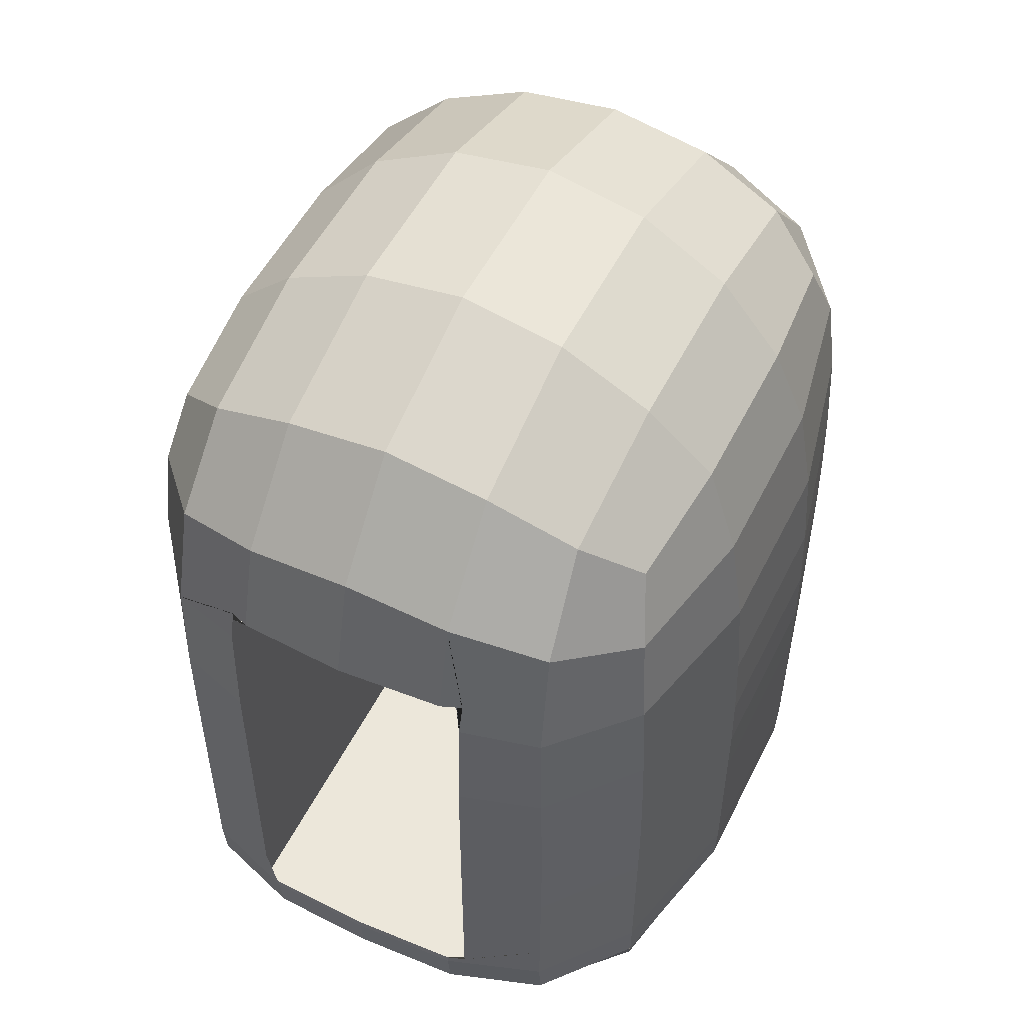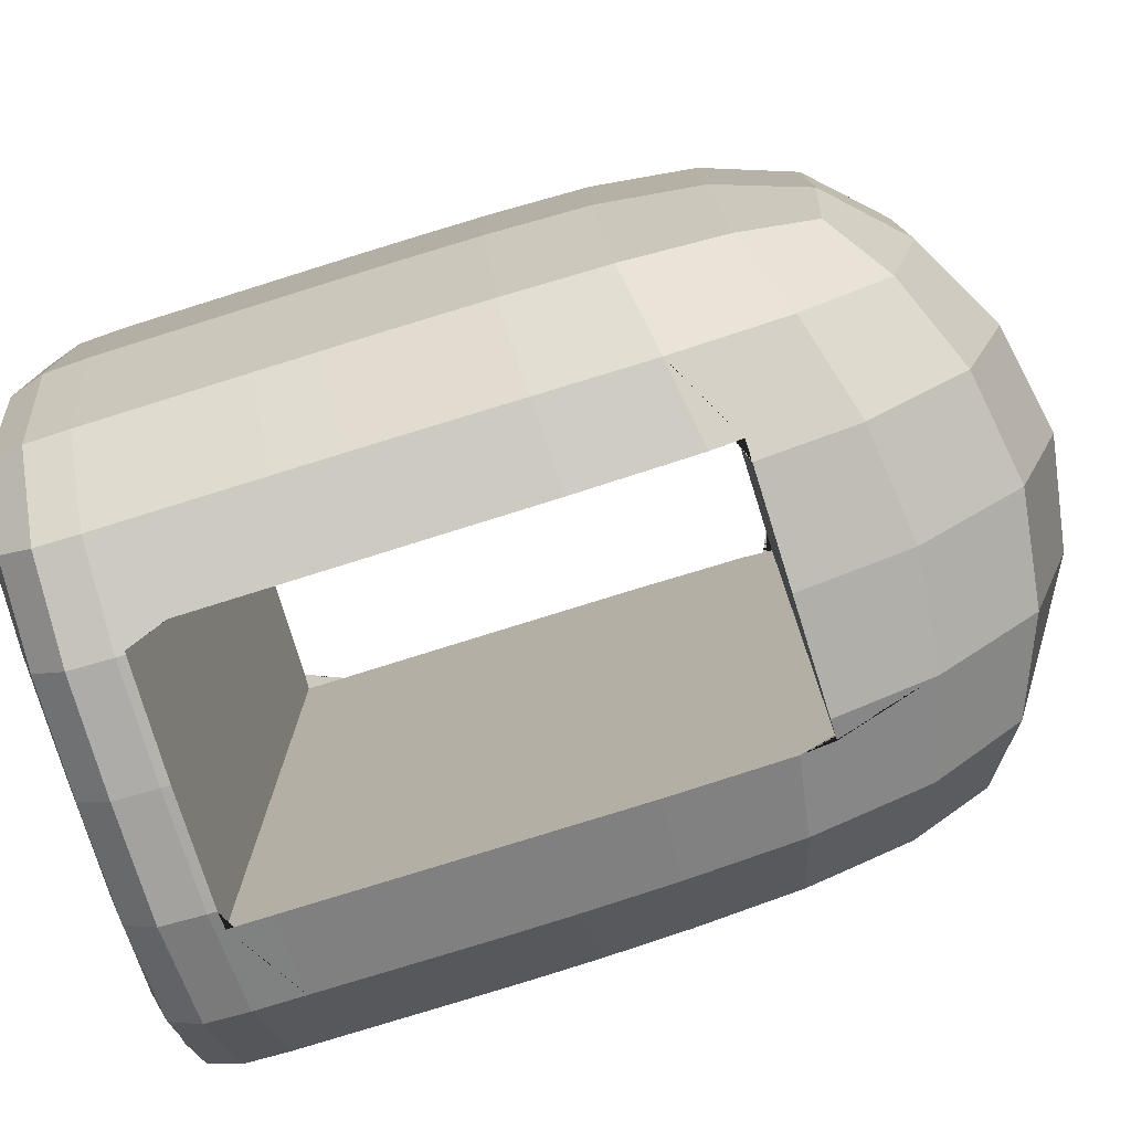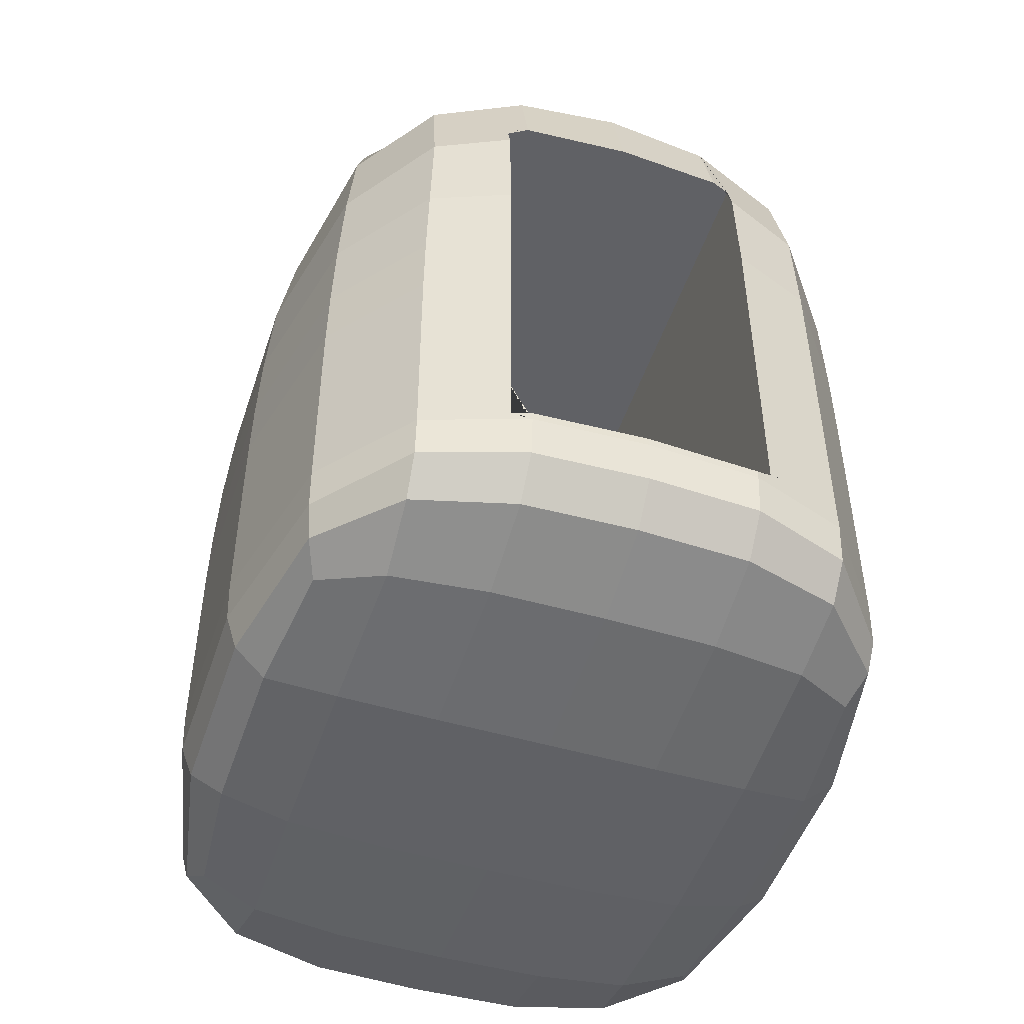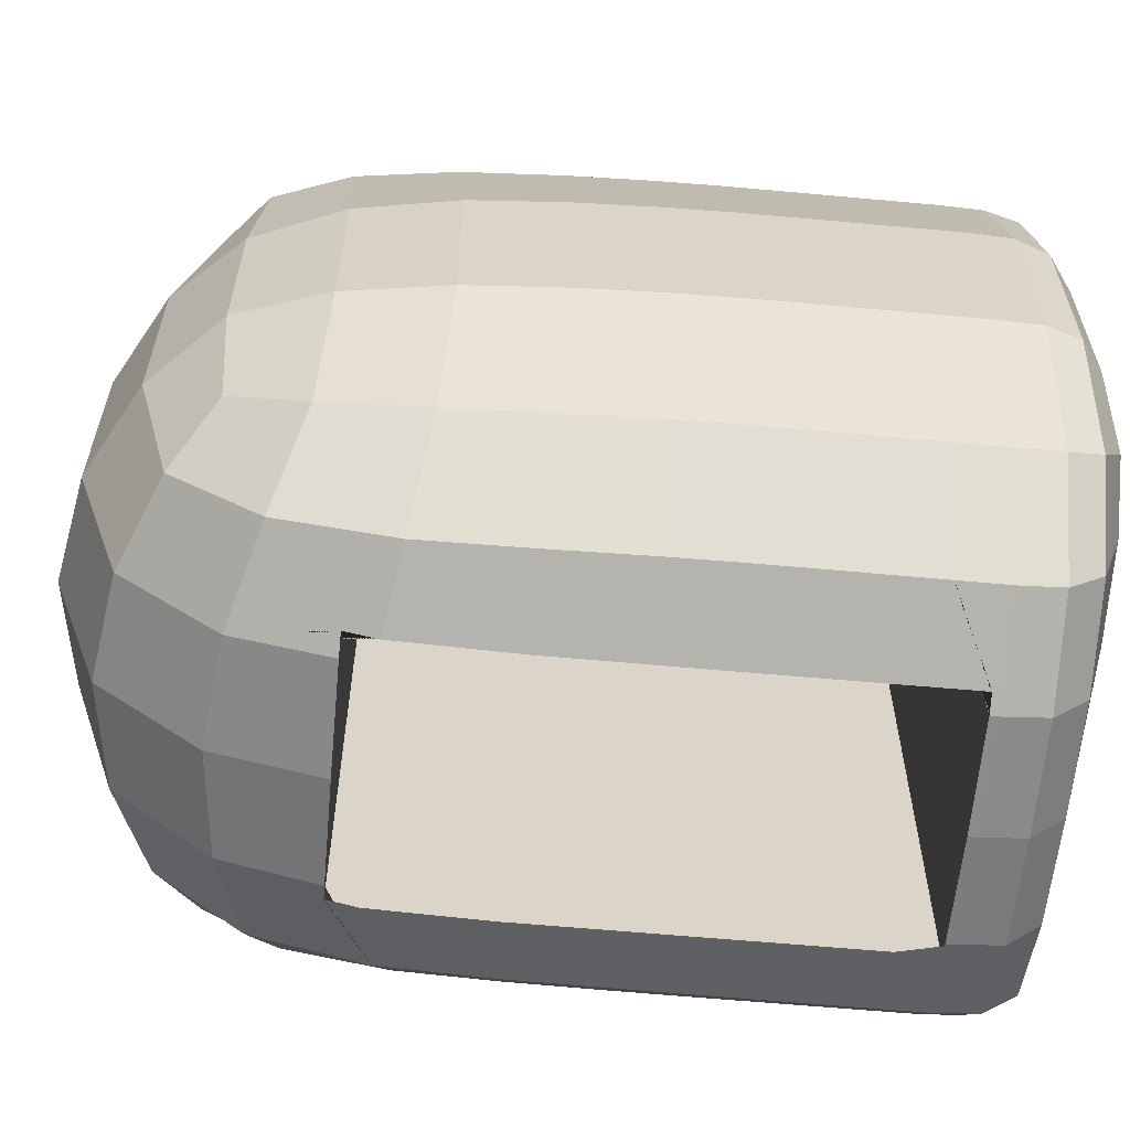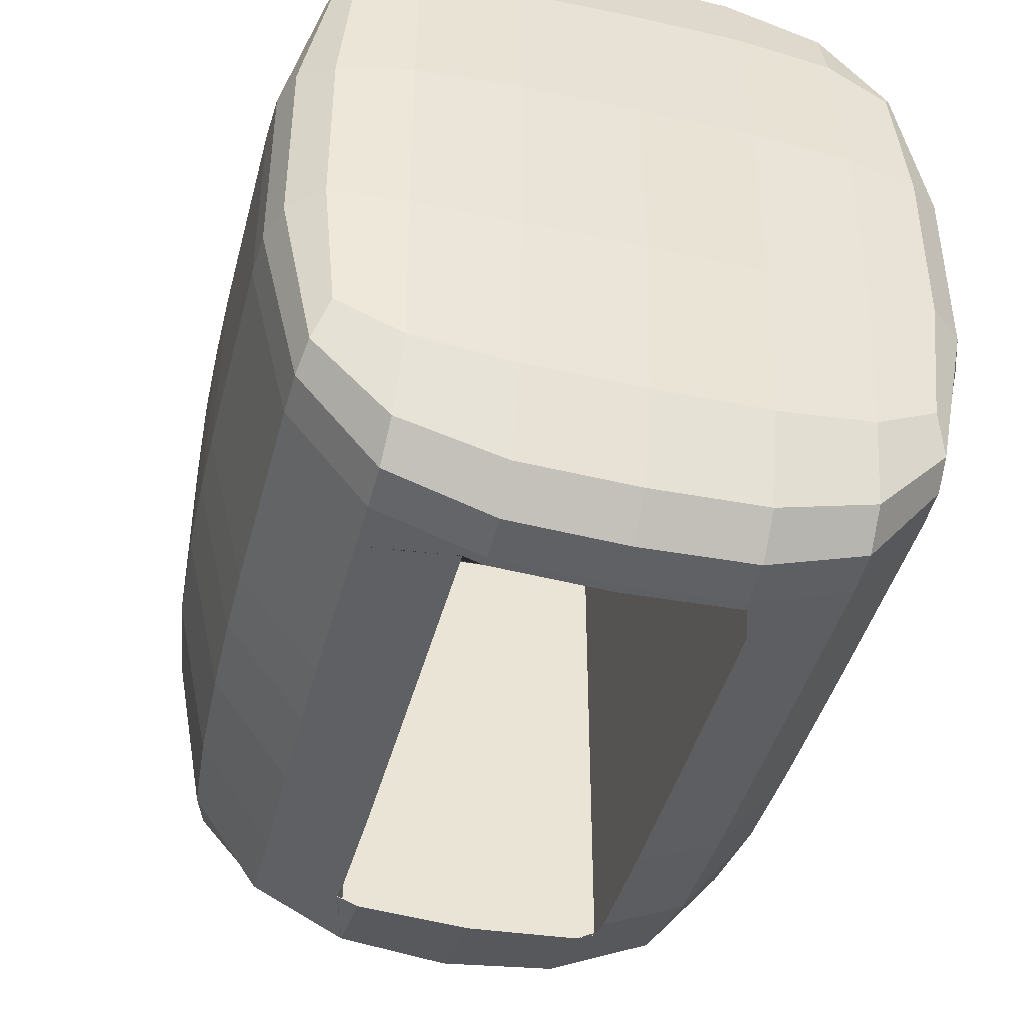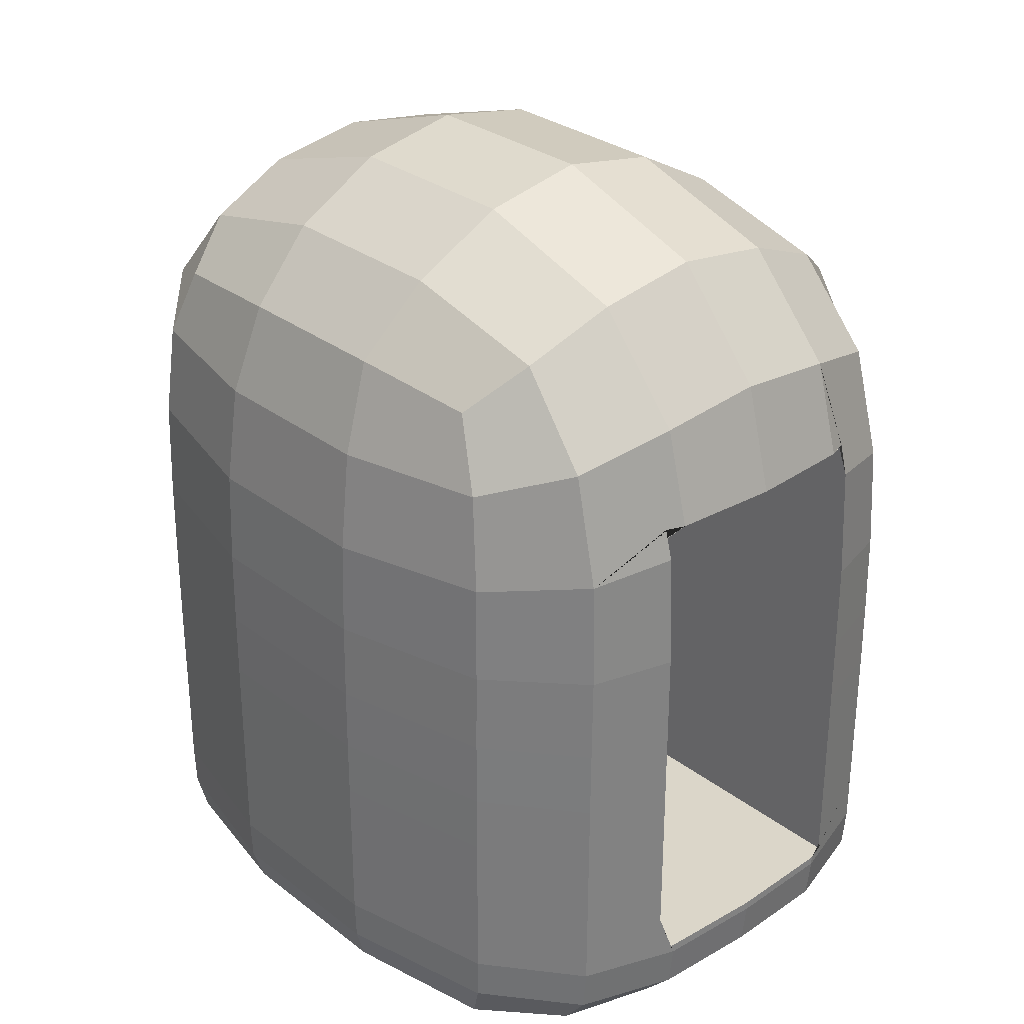
<metadata>
{"format":"obj","ext":"obj","renderer":"f3d","projection":"perspective","resolution":1024,"background":"white","views":[{"elev":52.6,"azim":-153.9,"up":"+Y"},{"elev":-77.7,"azim":107.4,"up":"+Z"},{"elev":-49.3,"azim":-18.2,"up":"+Y"},{"elev":-61.2,"azim":-95.3,"up":"+Z"},{"elev":-43.6,"azim":-14.4,"up":"+Z"},{"elev":30.0,"azim":137.9,"up":"+Y"}]}
</metadata>
<code>
o Door_Frame.obj
g default
v 159.1 670.1 4220
v 51.32 670.1 4226
v 177.5 670.1 4213
v 159.1 670.1 3478
v 51.32 670.1 3472
v 177.5 670.1 3485
v -77.29 670.1 4212
v -56.59 670.1 4220
v -77.29 670.1 3487
v -56.59 670.1 3479
v 310.8 56.48 3634
v 323 52.34 3765
v 323 52.34 3934
v 310.8 56.48 4064
v 252.6 52.11 3604
v 256.2 42.13 3757
v 256.2 42.13 3942
v 252.6 52.11 4095
v 161.3 50.5 3592
v 161.8 38.37 3754
v 161.8 38.37 3944
v 161.3 50.5 4106
v 52.46 50.27 3591
v 52.52 37.83 3754
v 52.52 37.83 3945
v 52.46 50.27 4108
v -213.5 56.48 4064
v -226.3 52.34 3934
v -226.3 52.34 3765
v -213.5 56.48 3634
v -152.5 52.11 4095
v -156.2 42.13 3942
v -156.2 42.13 3757
v -152.5 52.11 3604
v -57.89 50.5 4106
v -58.31 38.37 3944
v -58.31 38.37 3754
v -57.89 50.5 3592
v 305 782.9 3634
v 247.1 824 3604
v 157.5 860.8 3592
v 52.19 876.6 3591
v 316.9 793.1 3765
v 250.3 860.9 3757
v 157.7 910.5 3754
v 52.43 929.7 3754
v 316.9 793.1 3934
v 250.3 860.9 3942
v 157.7 910.5 3944
v 52.43 929.7 3945
v 305 782.9 4064
v 247.1 824 4095
v 157.5 860.8 4106
v 52.19 876.6 4108
v -52.63 860.5 4106
v -52.19 910.4 3944
v -52.19 910.4 3754
v -52.63 860.5 3592
v -141.6 823.4 4095
v -143.9 860.6 3942
v -143.9 860.6 3757
v -141.6 823.4 3604
v -199.3 782 4064
v -210.7 792.3 3934
v -210.7 792.3 3765
v -199.3 782 3634
v 328.7 307.2 4108
v 365.4 307.3 3945
v 365.4 307.3 3754
v 328.7 307.2 3591
v 328.6 365.3 4108
v 365.4 365.3 3945
v 365.4 365.3 3754
v 328.6 365.3 3591
v 328.2 431.8 4108
v 365 430.8 3945
v 365 430.8 3754
v 328.2 431.8 3591
v 327.4 513.5 4108
v 364.1 510 3945
v 364.1 510 3754
v 327.4 513.5 3591
v 318.9 710 3604
v 348.1 704.6 3757
v 348.1 704.6 3942
v 318.9 710 4095
v 325.2 612.4 3592
v 360.9 605.1 3754
v 360.9 605.1 3944
v 325.2 612.4 4106
v 256 520.1 4198
v 256.7 433.5 4198
v 257.1 365.4 4198
v 257.3 307.2 4198
v 51.74 775.3 4198
v 158.4 763.7 4195
v 251.9 737.5 4168
v 254.6 627.9 4195
v 51.74 775.3 3500
v 158.4 763.7 3504
v 251.9 737.5 3531
v 254.6 627.9 3504
v 256 520.1 3500
v -233 306.6 4108
v -233 363.8 4108
v -232.1 429.5 4108
v -229.7 510.9 4108
v -271.2 306.5 3945
v -271.1 363.6 3945
v -270.1 428.2 3945
v -267.3 507 3945
v -271.2 306.5 3754
v -271.1 363.6 3754
v -270.1 428.2 3754
v -267.3 507 3754
v -233 306.6 3591
v -233 363.8 3591
v -232.1 429.5 3591
v -229.7 510.9 3591
v -215.2 708.4 4095
v -244.3 702.9 3942
v -244.3 702.9 3757
v -215.2 708.4 3604
v -224.7 610.1 4106
v -260.7 602.5 3944
v -260.7 602.5 3754
v -224.7 610.1 3592
v -156.6 518.1 4198
v -153.3 626.2 4195
v -148.2 736.4 4168
v -54.86 763.2 4195
v -158.8 306.7 4198
v -158.9 364.3 4198
v -158.4 431.8 4198
v -156.6 518.1 3500
v -153.3 626.2 3504
v -148.2 736.4 3531
v -54.86 763.2 3504
v 328.8 252.1 3591
v 365.4 252.1 3754
v 365.4 252.1 3945
v 328.8 252.1 4108
v 328.9 199.8 3591
v 365.5 199.8 3754
v 365.5 199.8 3945
v 328.9 199.8 4108
v 328.9 151.8 3591
v 365.5 151.8 3754
v 365.5 151.8 3945
v 328.9 151.8 4108
v 323.6 76.58 4095
v 352.9 75.36 3942
v 352.9 75.36 3757
v 323.6 76.58 3604
v 328.3 109.6 4106
v 363.9 109.4 3944
v 363.9 109.4 3754
v 328.3 109.6 3592
v 51.97 151.8 4237
v 52.18 109.3 4232
v 52.34 74.74 4198
v 161.5 151.8 4232
v 161.7 109.4 4227
v 161.6 74.81 4195
v 257.7 151.8 4198
v 257.6 109.4 4195
v 256.3 75.29 4168
v 257.4 252.1 4198
v 257.6 199.8 4198
v 257.7 151.8 3500
v 257.6 109.4 3504
v 256.3 75.29 3531
v 161.5 151.8 3466
v 161.7 109.4 3471
v 161.6 74.81 3504
v 51.97 151.8 3462
v 52.18 109.3 3466
v 52.34 74.74 3500
v -233 251.9 4108
v -271.2 251.9 3945
v -271.2 251.9 3754
v -233 251.9 3591
v -232.9 199.8 4108
v -271.2 199.8 3945
v -271.2 199.8 3754
v -232.9 199.8 3591
v -232.8 151.8 4108
v -271.2 151.8 3945
v -271.2 151.8 3754
v -232.8 151.8 3591
v -227.1 76.58 3604
v -257.9 75.36 3757
v -257.9 75.36 3942
v -227.1 76.58 4095
v -232.1 109.6 3592
v -269.5 109.4 3754
v -269.5 109.4 3944
v -232.1 109.6 4106
v -156.5 75.29 4168
v -58.5 74.81 4195
v -158.1 109.4 4195
v -58.82 109.4 4227
v -158.4 151.8 4198
v -59.03 151.8 4232
v -58.5 74.81 3504
v -156.5 75.29 3531
v -58.82 109.4 3471
v -158.1 109.4 3504
v -59.03 151.8 3466
v -158.4 151.8 3500
v 256.7 433.5 3500
v 257.1 365.4 3500
v 257.3 307.2 3500
v -158.8 306.7 3500
v -158.9 364.3 3500
v -158.4 431.8 3500
v 257.4 252.1 3500
v 257.6 199.8 3500
v -158.5 199.8 4198
v -158.7 251.9 4198
v -158.5 199.8 3500
v -158.7 251.9 3500
v 177.5 434.9 4226
v 177.5 525.3 4226
v 177.5 365.4 4226
v 177.5 307.1 4226
v 51.32 670.1 4226
v 159.1 670.1 4220
v 177.5 670.1 4213
v 177.5 640.2 4221
v 51.32 670.1 3472
v 159.1 670.1 3478
v 177.5 670.1 3486
v 177.5 640.2 3477
v 177.5 525.3 3473
v -77.29 524.1 4226
v -77.29 638.9 4220
v -77.29 670.1 4212
v -56.59 670.1 4220
v -77.29 306.8 4226
v -77.29 364.7 4226
v -77.29 433.9 4226
v -77.29 524.1 3473
v -77.29 638.9 3478
v -77.29 670.1 3487
v -56.59 670.1 3479
v 177.5 252 4226
v 177.5 199.8 4226
v 177.5 160.5 4226
v 161.5 160.5 4232
v 51.93 160.5 4237
v 177.5 434.9 3472
v 177.5 365.4 3472
v 177.5 307.1 3472
v -77.29 306.8 3472
v -77.29 364.7 3472
v -77.29 433.9 3472
v 177.5 252 3472
v 177.5 199.8 3472
v 161.5 160.5 3466
v 51.93 160.5 3462
v 177.5 160.5 3472
v -59.07 160.5 4232
v -77.29 199.8 4226
v -77.29 160.5 4226
v -77.29 252 4226
v -77.29 199.8 3473
v -77.29 160.5 3473
v -59.07 160.5 3466
v -77.29 252 3473
v -77.29 638.9 4220
v -77.29 524.1 4226
v -77.29 670.1 4212
v -77.29 364.7 4226
v -77.29 306.8 4226
v -77.29 433.9 4226
v -77.29 638.9 3478
v -77.29 524.1 3473
v -77.29 670.1 3487
v -77.29 364.7 3472
v -77.29 306.8 3472
v -77.29 433.9 3472
v -77.29 160.5 4226
v -77.29 199.8 4226
v -77.29 252 4226
v -77.29 160.5 3473
v -77.29 199.8 3473
v -77.29 252 3473
v 177.5 525.3 4226
v 177.5 434.9 4226
v 177.5 365.4 4226
v 177.5 307.1 4226
v 177.5 670.1 4213
v 177.5 640.2 4221
v 177.5 670.1 3486
v 177.5 640.2 3477
v 177.5 525.3 3473
v 177.5 252 4226
v 177.5 199.8 4226
v 177.5 160.5 4226
v 177.5 434.9 3472
v 177.5 365.4 3472
v 177.5 307.1 3472
v 177.5 252 3472
v 177.5 199.8 3472
v 177.5 160.5 3472
v 161.5 160.5 4232
v 51.93 160.5 4237
v 161.5 160.5 3466
v 51.93 160.5 3462
v -59.07 160.5 4232
v -59.07 160.5 3466
g Default
f 10 5 4 6 3 1 2 8 7 9
g DoorDrame
f 15 11 12 16
f 12 13 17 16
f 13 14 18 17
f 19 15 16 20
f 16 17 21 20
f 17 18 22 21
f 23 19 20 24
f 24 20 21 25
f 21 22 26 25
f 31 27 28 32
f 28 29 33 32
f 29 30 34 33
f 35 31 32 36
f 32 33 37 36
f 33 34 38 37
f 26 35 36 25
f 25 36 37 24
f 37 38 23 24
f 43 39 40 44
f 44 40 41 45
f 45 41 42 46
f 47 43 44 48
f 49 48 44 45
f 49 45 46 50
f 52 51 47 48
f 53 52 48 49
f 54 53 49 50
f 56 55 54 50
f 46 57 56 50
f 42 58 57 46
f 60 59 55 56
f 57 61 60 56
f 58 62 61 57
f 64 63 59 60
f 61 65 64 60
f 62 66 65 61
f 67 68 72 71
f 68 69 73 72
f 73 69 70 74
f 71 72 76 75
f 73 77 76 72
f 77 73 74 78
f 76 80 79 75
f 80 76 77 81
f 82 81 77 78
f 83 39 43 84
f 43 47 85 84
f 47 51 86 85
f 87 83 84 88
f 88 84 85 89
f 85 86 90 89
f 87 88 81 82
f 81 88 89 80
f 80 89 90 79
f 75 79 91 92
f 71 75 92 93
f 94 67 71 93
f 96 53 54 95
f 97 52 53 96
f 86 51 52 97
f 90 86 97 98
f 79 90 98 91
f 42 41 100 99
f 41 40 101 100
f 40 39 83 101
f 101 83 87 102
f 102 87 82 103
f 105 109 108 104
f 106 110 109 105
f 107 111 110 106
f 109 113 112 108
f 109 110 114 113
f 114 110 111 115
f 112 113 117 116
f 113 114 118 117
f 114 115 119 118
f 120 63 64 121
f 121 64 65 122
f 65 66 123 122
f 124 120 121 125
f 121 122 126 125
f 122 123 127 126
f 124 125 111 107
f 125 126 115 111
f 115 126 127 119
f 129 124 107 128
f 130 120 124 129
f 59 63 120 130
f 55 59 130 131
f 54 55 131 95
f 133 105 104 132
f 134 106 105 133
f 128 107 106 134
f 119 127 136 135
f 127 123 137 136
f 123 66 62 137
f 137 62 58 138
f 138 58 42 99
f 140 139 70 69
f 69 68 141 140
f 67 142 141 68
f 144 143 139 140
f 145 144 140 141
f 142 146 145 141
f 148 147 143 144
f 144 145 149 148
f 146 150 149 145
f 151 14 13 152
f 152 13 12 153
f 12 11 154 153
f 155 151 152 156
f 152 153 157 156
f 153 154 158 157
f 150 155 156 149
f 156 157 148 149
f 157 158 147 148
f 160 163 162 159
f 161 164 163 160
f 26 22 164 161
f 163 166 165 162
f 164 167 166 163
f 22 18 167 164
f 166 155 150 165
f 167 151 155 166
f 18 14 151 167
f 94 168 142 67
f 168 169 146 142
f 169 165 150 146
f 147 158 171 170
f 158 154 172 171
f 154 11 15 172
f 170 171 174 173
f 171 172 175 174
f 172 15 19 175
f 173 174 177 176
f 174 175 178 177
f 175 19 23 178
f 104 108 180 179
f 108 112 181 180
f 181 112 116 182
f 179 180 184 183
f 181 185 184 180
f 185 181 182 186
f 183 184 188 187
f 185 189 188 184
f 189 185 186 190
f 191 30 29 192
f 192 29 28 193
f 28 27 194 193
f 195 191 192 196
f 192 193 197 196
f 193 194 198 197
f 190 195 196 189
f 196 197 188 189
f 197 198 187 188
f 194 27 31 199
f 199 31 35 200
f 200 35 26 161
f 198 194 199 201
f 201 199 200 202
f 202 200 161 160
f 187 198 201 203
f 203 201 202 204
f 204 202 160 159
f 23 38 205 178
f 38 34 206 205
f 34 30 191 206
f 178 205 207 177
f 205 206 208 207
f 206 191 195 208
f 177 207 209 176
f 207 208 210 209
f 208 195 190 210
f 103 82 78 211
f 211 78 74 212
f 74 70 213 212
f 116 117 215 214
f 117 118 216 215
f 118 119 135 216
f 139 217 213 70
f 143 218 217 139
f 147 170 218 143
f 219 183 187 203
f 220 179 183 219
f 132 104 179 220
f 190 186 221 210
f 186 182 222 221
f 182 116 214 222
f 92 91 224 223
f 93 92 223 225
f 94 93 225 226
f 228 96 95 227
f 96 228 229 230 98 97
f 91 98 230 224
f 99 100 232 231
f 102 234 233 232 100 101
f 234 102 103 235
f 237 129 128 236
f 129 237 238 239 131 130
f 95 131 239 227
f 133 132 240 241
f 242 134 133 241
f 236 128 134 242
f 135 136 244 243
f 138 246 245 244 136 137
f 246 138 99 231
f 94 226 247 168
f 168 247 248 169
f 169 248 249 250 162 165
f 251 159 162 250
f 235 103 211 252
f 252 211 212 253
f 253 212 213 254
f 255 214 215 256
f 215 216 257 256
f 216 135 243 257
f 258 254 213 217
f 259 258 217 218
f 173 176 261 260
f 173 260 262 259 218 170
f 159 251 263 204
f 204 263 265 264 219 203
f 220 219 264 266
f 132 220 266 240
f 221 267 268 269 209 210
f 267 221 222 270
f 270 222 214 255
f 269 261 176 209
f 287 288 281 280 282 278 277 279 273 271 272 276 274 275 285 284 283 286
f 300 299 298 292 291 290 289 294 293 295 296 297 301 302 303 304 305 306
f 283 311 308 307 300 306 309 310 312 286

</code>
